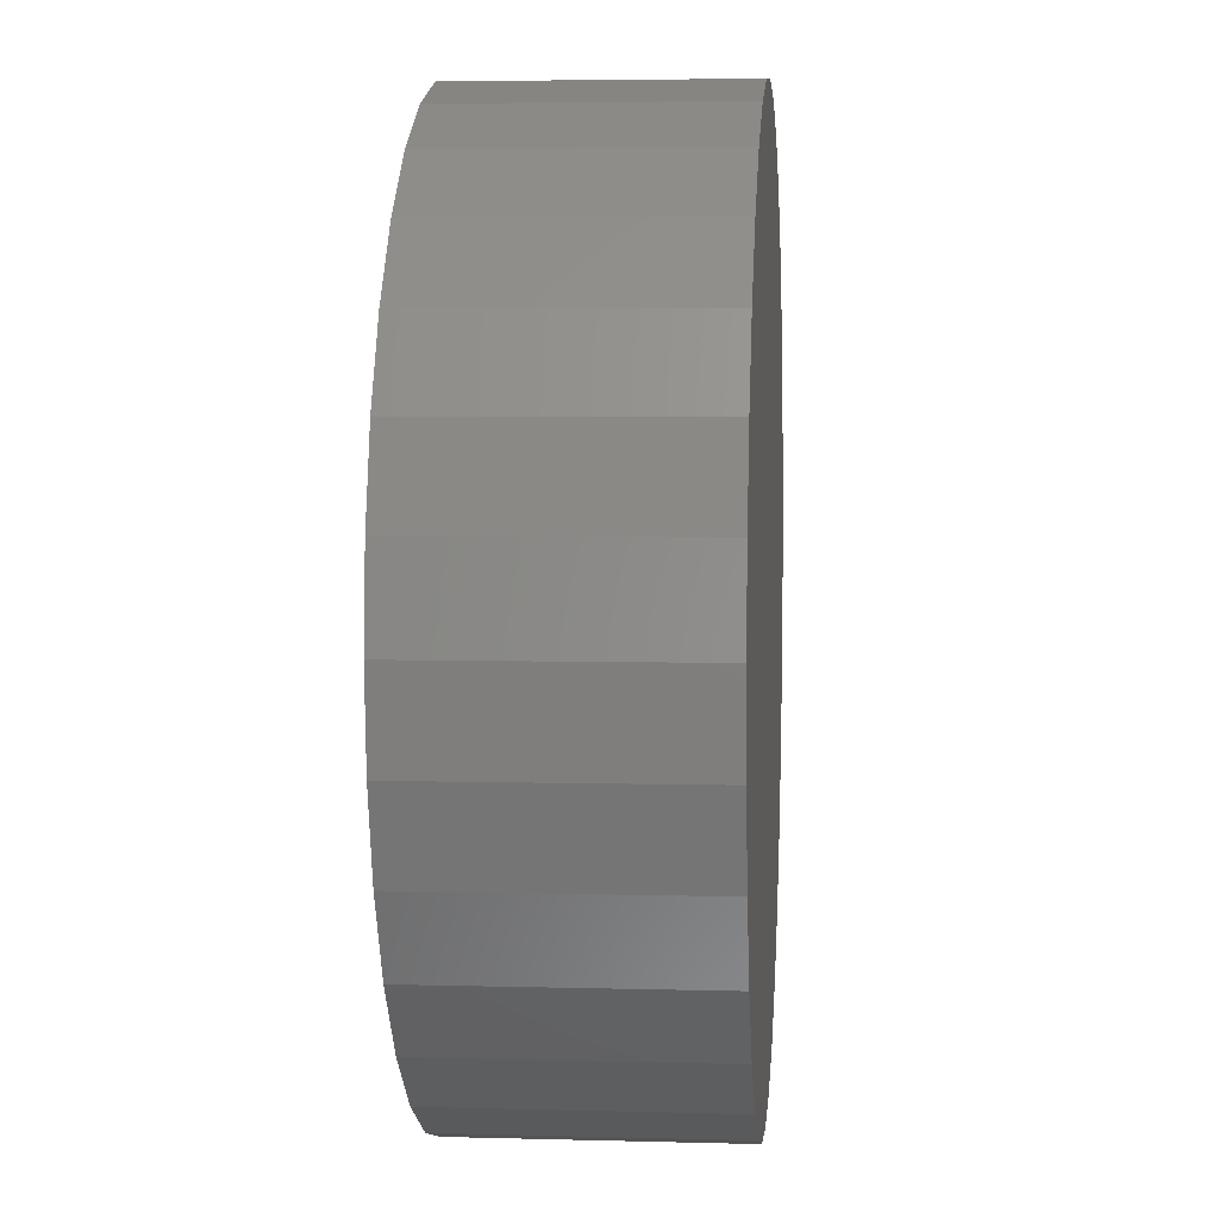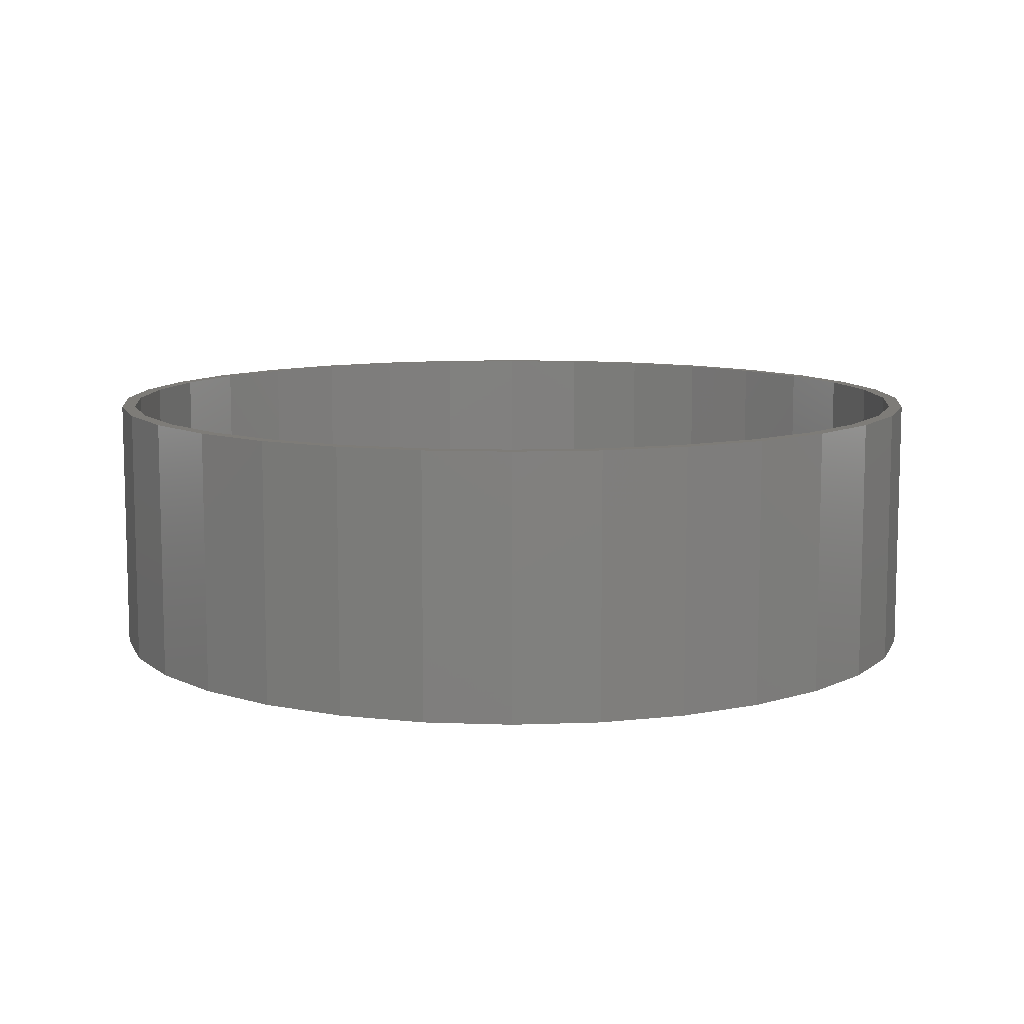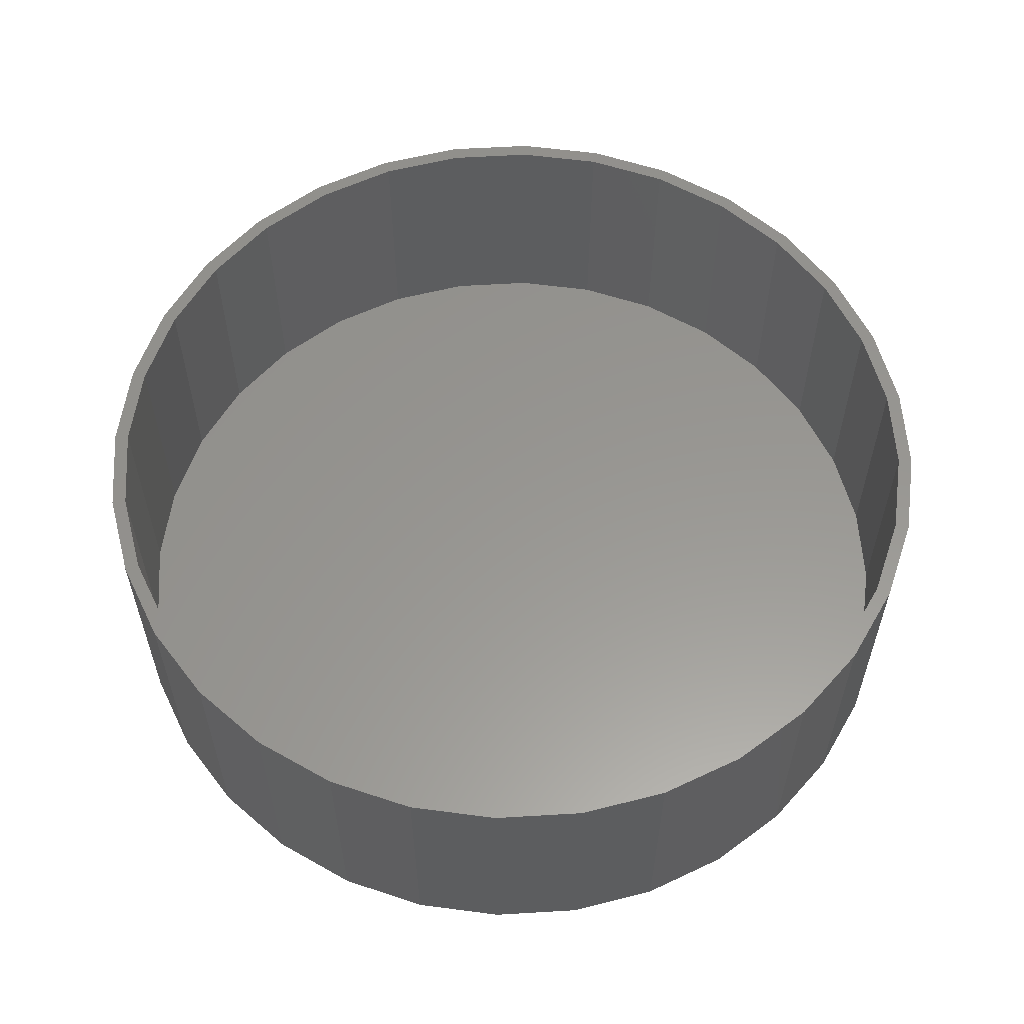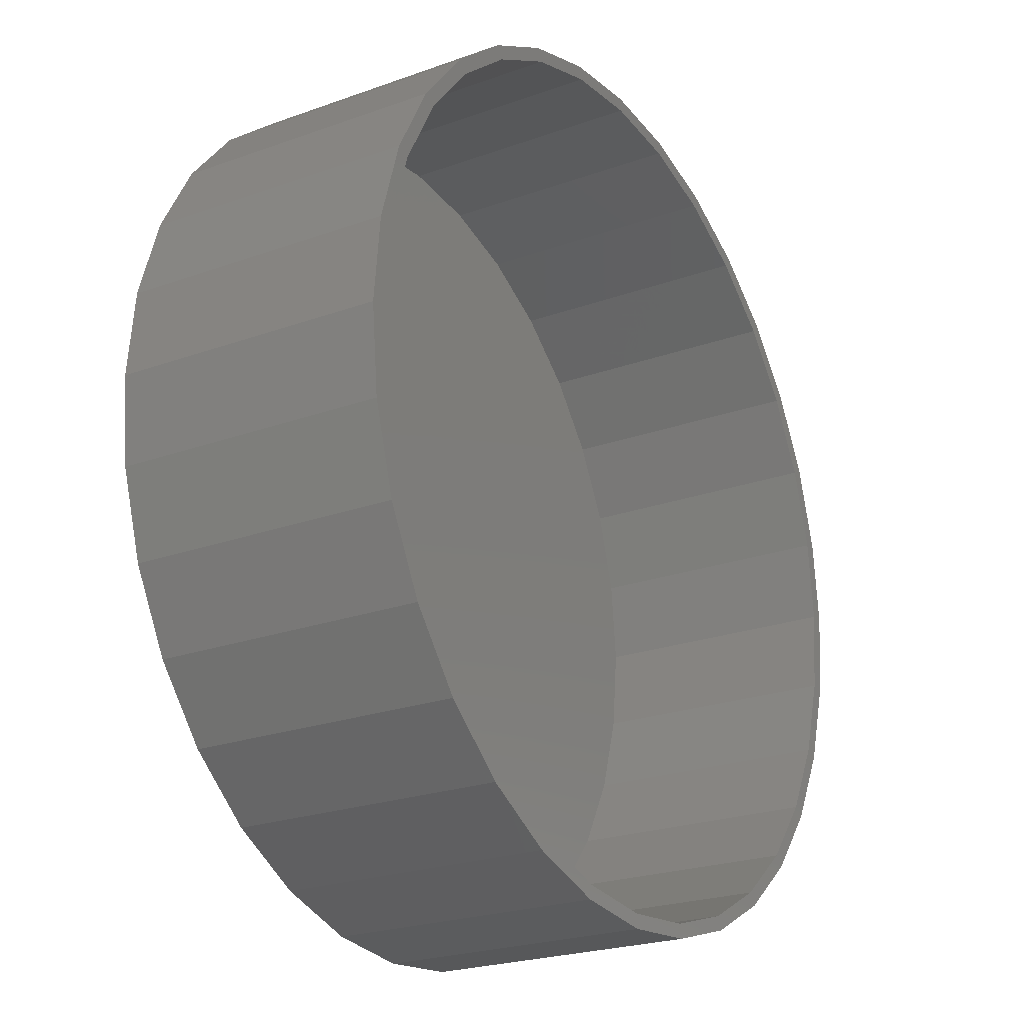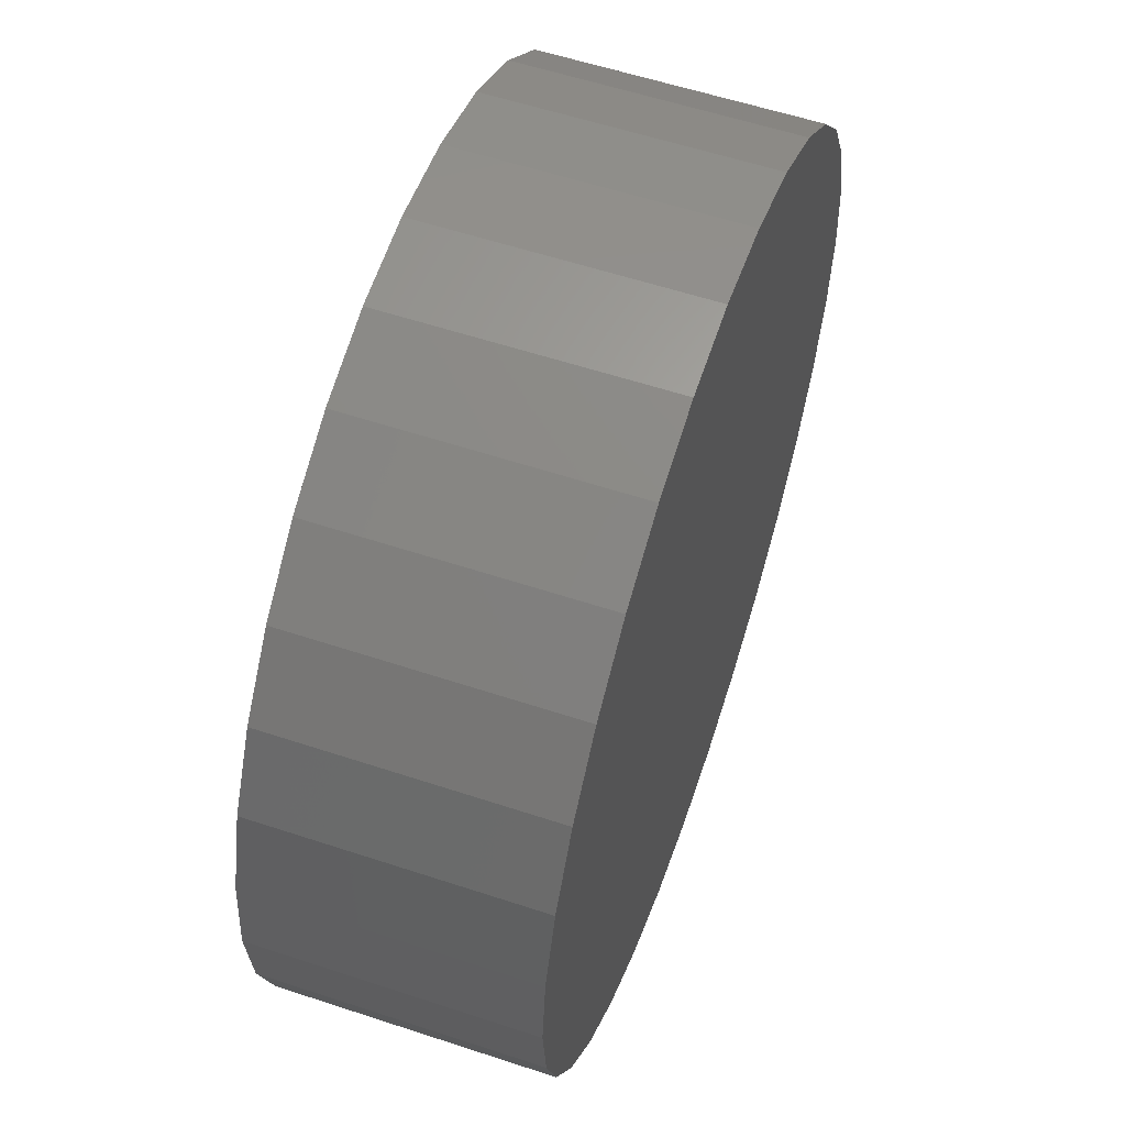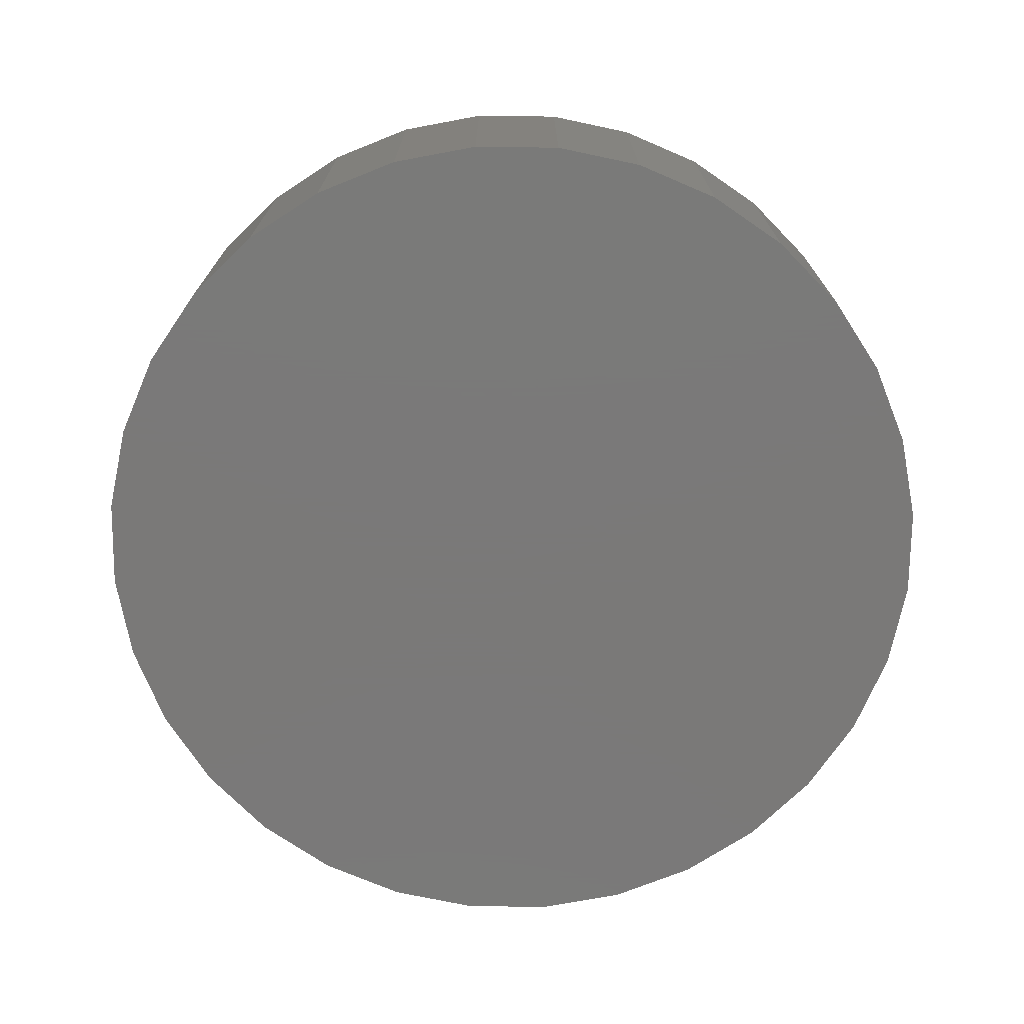
<metadata>
{"format":"stl","ext":"stl","renderer":"f3d","projection":"perspective","resolution":1024,"background":"white","views":[{"elev":4.7,"azim":95.0,"up":"+Y"},{"elev":9.7,"azim":-90.0,"up":"+Z"},{"elev":58.4,"azim":-132.9,"up":"+Z"},{"elev":-23.3,"azim":-58.6,"up":"+Y"},{"elev":57.9,"azim":108.9,"up":"+Y"},{"elev":-72.6,"azim":-51.3,"up":"+Z"}]}
</metadata>
<code>
# stl→obj: 128 verts, 252 faces
v -0.04111 0.2346 0.1484
v 0.006826 0.2315 0.1484
v 0.006826 0.2393 0.1484
v -0.03959 0.2269 0.1484
v -0.08721 0.2206 0.1484
v -0.08422 0.2134 0.1484
v -0.1297 0.1979 0.1484
v -0.1254 0.1914 0.1484
v -0.1669 0.1673 0.1484
v -0.1614 0.1618 0.1484
v -0.1975 0.1301 0.1484
v -0.191 0.1258 0.1484
v -0.2202 0.08762 0.1484
v -0.213 0.08463 0.1484
v -0.2342 0.04152 0.1484
v -0.2265 0.04 0.1484
v -0.213 -0.09746 0.1484
v -0.2265 -0.05283 0.1484
v -0.2342 -0.05435 0.1484
v -0.2202 -0.1004 0.1484
v -0.191 -0.1386 0.1484
v -0.1975 -0.1429 0.1484
v -0.1614 -0.1746 0.1484
v -0.1669 -0.1802 0.1484
v -0.1254 -0.2042 0.1484
v -0.1297 -0.2107 0.1484
v -0.08422 -0.2262 0.1484
v -0.08721 -0.2334 0.1484
v -0.03959 -0.2398 0.1484
v -0.04111 -0.2474 0.1484
v 0.006826 -0.2443 0.1484
v 0.006826 -0.2521 0.1484
v 0.05476 0.2346 0.1484
v 0.05324 0.2269 0.1484
v 0.1009 0.2206 0.1484
v 0.09787 0.2134 0.1484
v 0.1433 0.1979 0.1484
v 0.139 0.1914 0.1484
v 0.1806 0.1673 0.1484
v 0.1751 0.1618 0.1484
v 0.2111 0.1301 0.1484
v 0.2046 0.1258 0.1484
v 0.2338 0.08762 0.1484
v 0.2266 0.08463 0.1484
v 0.2478 0.04152 0.1484
v 0.2402 0.04 0.1484
v 0.2447 -0.006414 0.1484
v 0.2478 -0.05435 0.1484
v 0.2402 -0.05283 0.1484
v 0.2266 -0.09746 0.1484
v 0.2338 -0.1004 0.1484
v 0.2046 -0.1386 0.1484
v 0.2111 -0.1429 0.1484
v 0.1751 -0.1746 0.1484
v 0.1806 -0.1802 0.1484
v 0.139 -0.2042 0.1484
v 0.1433 -0.2107 0.1484
v 0.09787 -0.2262 0.1484
v 0.1009 -0.2334 0.1484
v 0.05324 -0.2398 0.1484
v 0.05476 -0.2474 0.1484
v 0.2525 -0.006414 0.1484
v -0.2389 -0.006414 0.1484
v -0.2311 -0.006414 0.1484
v 0.006826 -0.2443 0.007812
v 0.05324 -0.2398 0.007812
v 0.09787 -0.2262 0.007812
v 0.139 -0.2042 0.007812
v 0.1751 -0.1746 0.007812
v 0.2046 -0.1386 0.007812
v 0.2266 -0.09746 0.007812
v 0.2402 -0.05283 0.007812
v 0.2447 -0.006414 0.007812
v -0.03959 -0.2398 0.007812
v -0.08422 -0.2262 0.007812
v -0.1254 -0.2042 0.007812
v -0.1614 -0.1746 0.007812
v -0.191 -0.1386 0.007812
v -0.213 -0.09746 0.007812
v -0.2265 -0.05283 0.007812
v -0.2311 -0.006414 0.007812
v 0.006826 0.2315 0.007812
v -0.03959 0.2269 0.007812
v -0.08422 0.2134 0.007812
v -0.1254 0.1914 0.007812
v -0.1614 0.1618 0.007812
v -0.191 0.1258 0.007812
v -0.213 0.08463 0.007812
v -0.2265 0.04 0.007812
v 0.05324 0.2269 0.007812
v 0.09787 0.2134 0.007812
v 0.139 0.1914 0.007812
v 0.1751 0.1618 0.007812
v 0.2046 0.1258 0.007812
v 0.2266 0.08463 0.007812
v 0.2402 0.04 0.007812
v 0.006826 0.2393 0
v 0.05476 0.2346 0
v -0.04111 0.2346 0
v -0.08721 0.2206 0
v 0.1009 0.2206 0
v 0.05476 -0.2474 0
v -0.04111 -0.2474 0
v 0.1009 -0.2334 0
v 0.006826 -0.2521 0
v -0.08721 -0.2334 0
v -0.1297 -0.2107 0
v 0.1433 -0.2107 0
v -0.1669 -0.1802 0
v 0.1806 -0.1802 0
v -0.1975 -0.1429 0
v 0.2111 -0.1429 0
v -0.2202 -0.1004 0
v 0.2338 -0.1004 0
v -0.2342 -0.05435 0
v 0.2478 -0.05435 0
v -0.2389 -0.006414 0
v 0.2525 -0.006414 0
v -0.2342 0.04152 0
v 0.2478 0.04152 0
v -0.2202 0.08762 0
v 0.2338 0.08762 0
v -0.1975 0.1301 0
v 0.2111 0.1301 0
v -0.1669 0.1673 0
v 0.1806 0.1673 0
v -0.1297 0.1979 0
v 0.1433 0.1979 0
f 1 2 3
f 4 2 1
f 1 5 4
f 6 4 5
f 5 7 6
f 6 7 8
f 8 7 9
f 8 9 10
f 10 9 11
f 10 11 12
f 12 11 13
f 12 13 14
f 14 13 15
f 14 15 16
f 17 18 19
f 19 20 17
f 21 17 20
f 20 22 21
f 23 21 22
f 22 24 23
f 25 23 24
f 24 26 25
f 27 25 26
f 26 28 27
f 27 28 29
f 29 28 30
f 30 31 29
f 31 30 32
f 2 33 3
f 33 2 34
f 33 34 35
f 35 34 36
f 35 36 37
f 36 38 37
f 39 37 38
f 38 40 39
f 41 39 40
f 40 42 41
f 43 41 42
f 42 44 43
f 45 43 44
f 44 46 45
f 47 45 46
f 48 49 50
f 48 50 51
f 51 50 52
f 51 52 53
f 53 52 54
f 53 54 55
f 55 54 56
f 55 56 57
f 57 56 58
f 57 58 59
f 58 60 59
f 61 59 60
f 61 60 31
f 61 31 32
f 62 45 47
f 62 47 49
f 62 49 48
f 63 19 18
f 63 18 64
f 63 64 16
f 63 16 15
f 65 60 66
f 66 60 58
f 66 58 67
f 67 58 56
f 67 56 68
f 68 56 54
f 68 54 69
f 69 54 52
f 69 52 70
f 70 52 50
f 70 50 71
f 71 50 49
f 71 49 72
f 72 49 47
f 72 47 73
f 60 65 31
f 31 65 74
f 31 74 29
f 29 74 75
f 29 75 27
f 27 75 76
f 27 76 25
f 25 76 77
f 25 77 23
f 23 77 78
f 23 78 21
f 21 78 79
f 21 79 17
f 17 79 80
f 17 80 18
f 18 80 81
f 18 81 64
f 82 4 83
f 83 4 6
f 83 6 84
f 84 6 8
f 84 8 85
f 85 8 10
f 85 10 86
f 86 10 12
f 86 12 87
f 87 12 14
f 87 14 88
f 88 14 16
f 88 16 89
f 89 16 64
f 89 64 81
f 4 82 2
f 2 82 90
f 2 90 34
f 34 90 91
f 34 91 36
f 36 91 92
f 36 92 38
f 38 92 93
f 38 93 40
f 40 93 94
f 40 94 42
f 42 94 95
f 42 95 44
f 44 95 96
f 44 96 46
f 46 96 73
f 46 73 47
f 83 90 82
f 90 83 84
f 90 84 91
f 67 74 66
f 66 74 65
f 91 84 92
f 92 84 85
f 92 85 93
f 93 85 86
f 93 86 94
f 94 86 87
f 94 87 95
f 95 87 88
f 95 88 96
f 96 88 89
f 96 89 73
f 73 89 81
f 73 81 72
f 72 81 80
f 72 80 71
f 71 80 79
f 71 79 70
f 70 79 78
f 70 78 69
f 69 78 77
f 69 77 68
f 68 77 76
f 68 76 67
f 67 76 75
f 67 75 74
f 97 98 99
f 100 99 98
f 101 100 98
f 102 103 104
f 105 103 102
f 103 106 104
f 104 106 107
f 104 107 108
f 108 107 109
f 108 109 110
f 110 109 111
f 110 111 112
f 112 111 113
f 112 113 114
f 114 113 115
f 114 115 116
f 116 115 117
f 116 117 118
f 118 117 119
f 118 119 120
f 120 119 121
f 120 121 122
f 122 121 123
f 122 123 124
f 124 123 125
f 124 125 126
f 126 125 127
f 126 127 128
f 128 127 100
f 128 100 101
f 118 62 116
f 116 62 48
f 116 48 114
f 114 48 51
f 114 51 112
f 112 51 53
f 112 53 110
f 110 53 55
f 110 55 108
f 108 55 57
f 108 57 104
f 104 57 59
f 104 59 102
f 102 59 61
f 102 61 105
f 105 61 32
f 105 32 103
f 103 32 30
f 103 30 106
f 106 30 28
f 106 28 107
f 107 28 26
f 107 26 109
f 109 26 24
f 109 24 111
f 111 24 22
f 111 22 113
f 113 22 20
f 113 20 115
f 115 20 19
f 115 19 117
f 117 19 63
f 117 63 119
f 119 63 15
f 119 15 121
f 121 15 13
f 121 13 123
f 123 13 11
f 123 11 125
f 125 11 9
f 125 9 127
f 127 9 7
f 127 7 100
f 100 7 5
f 100 5 99
f 99 5 1
f 99 1 97
f 97 1 3
f 97 3 98
f 98 3 33
f 98 33 101
f 101 33 35
f 101 35 128
f 128 35 37
f 128 37 126
f 126 37 39
f 126 39 124
f 124 39 41
f 124 41 122
f 122 41 43
f 122 43 120
f 120 43 45
f 120 45 118
f 118 45 62

</code>
